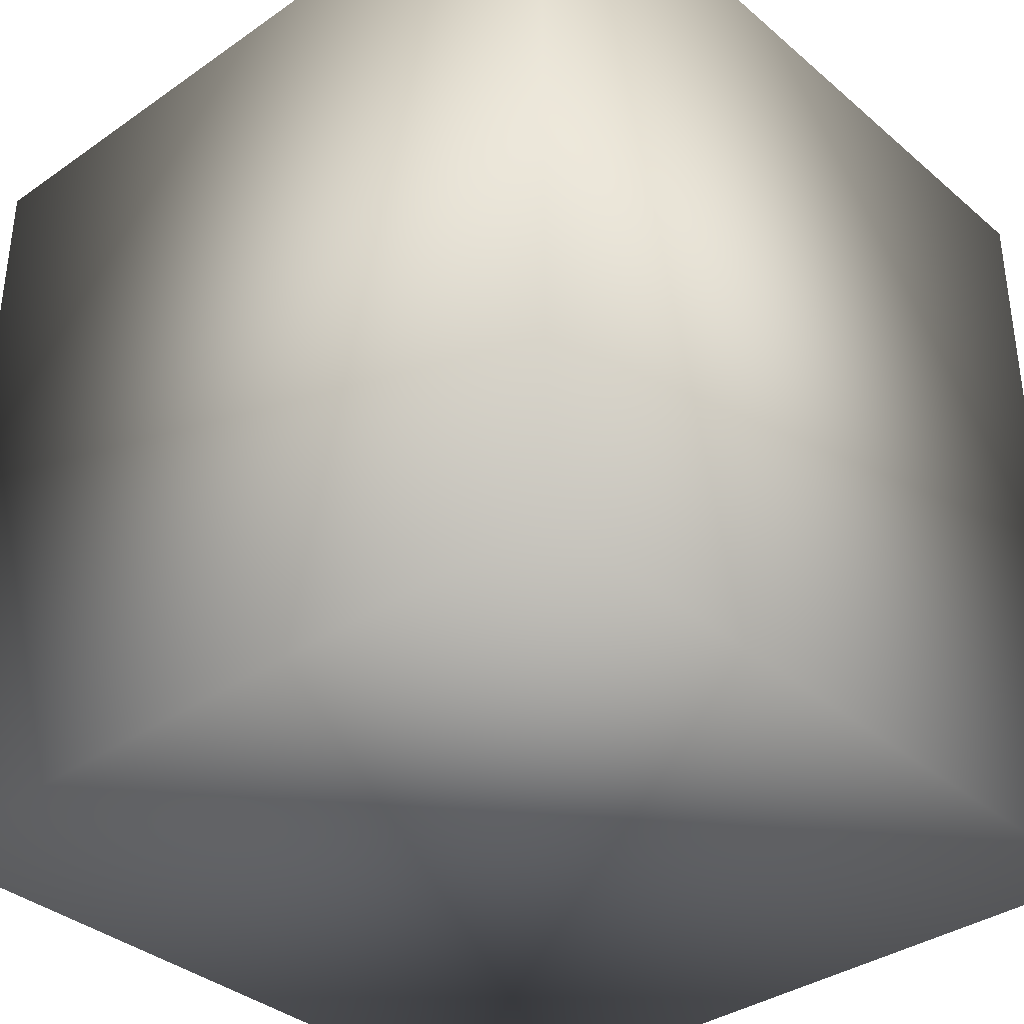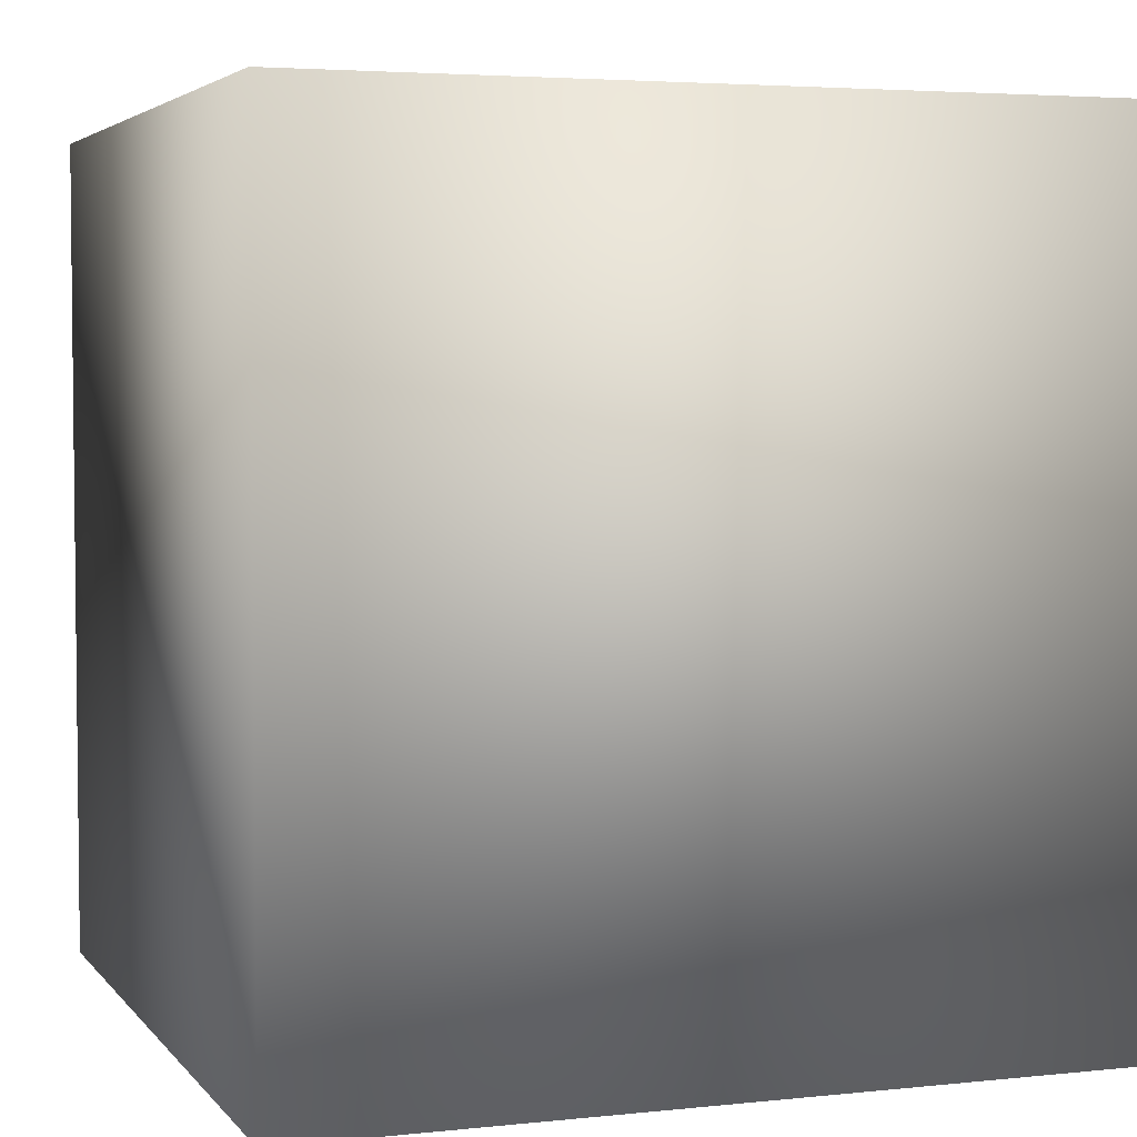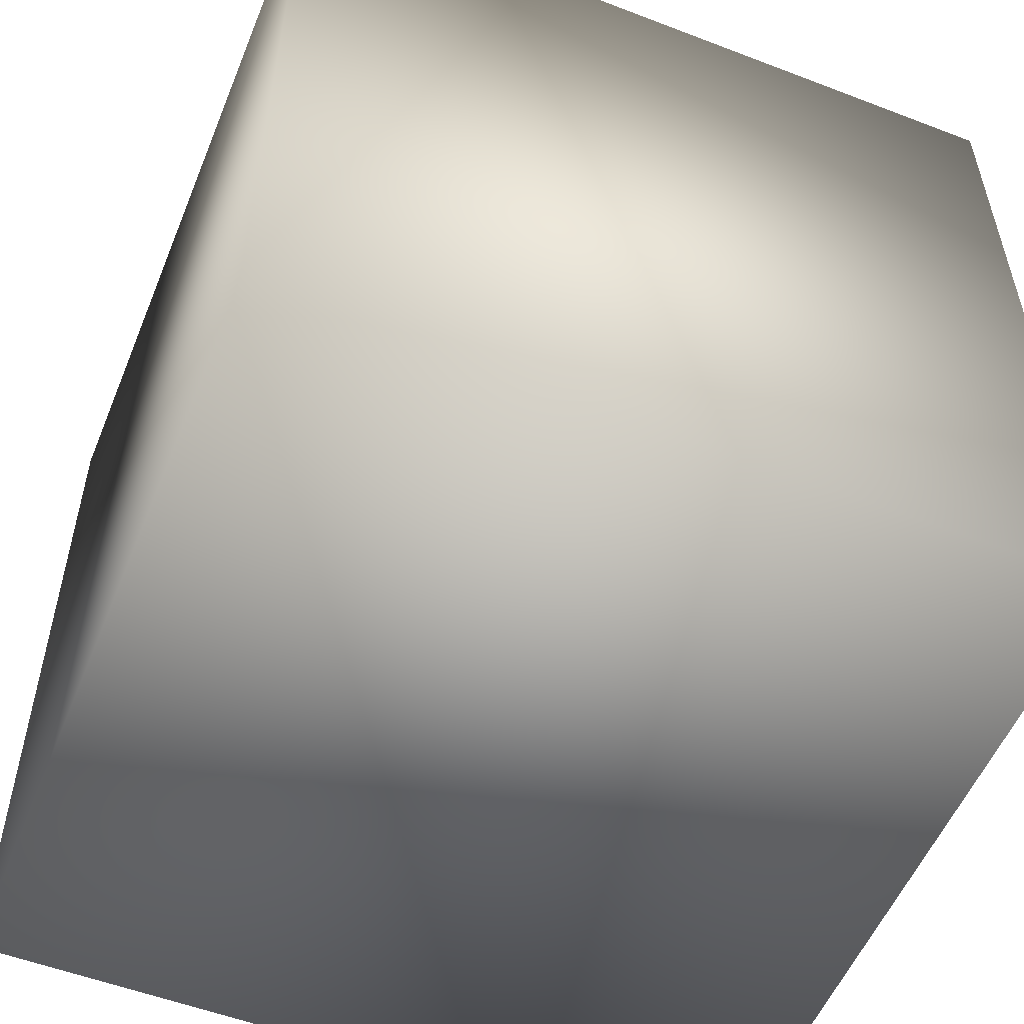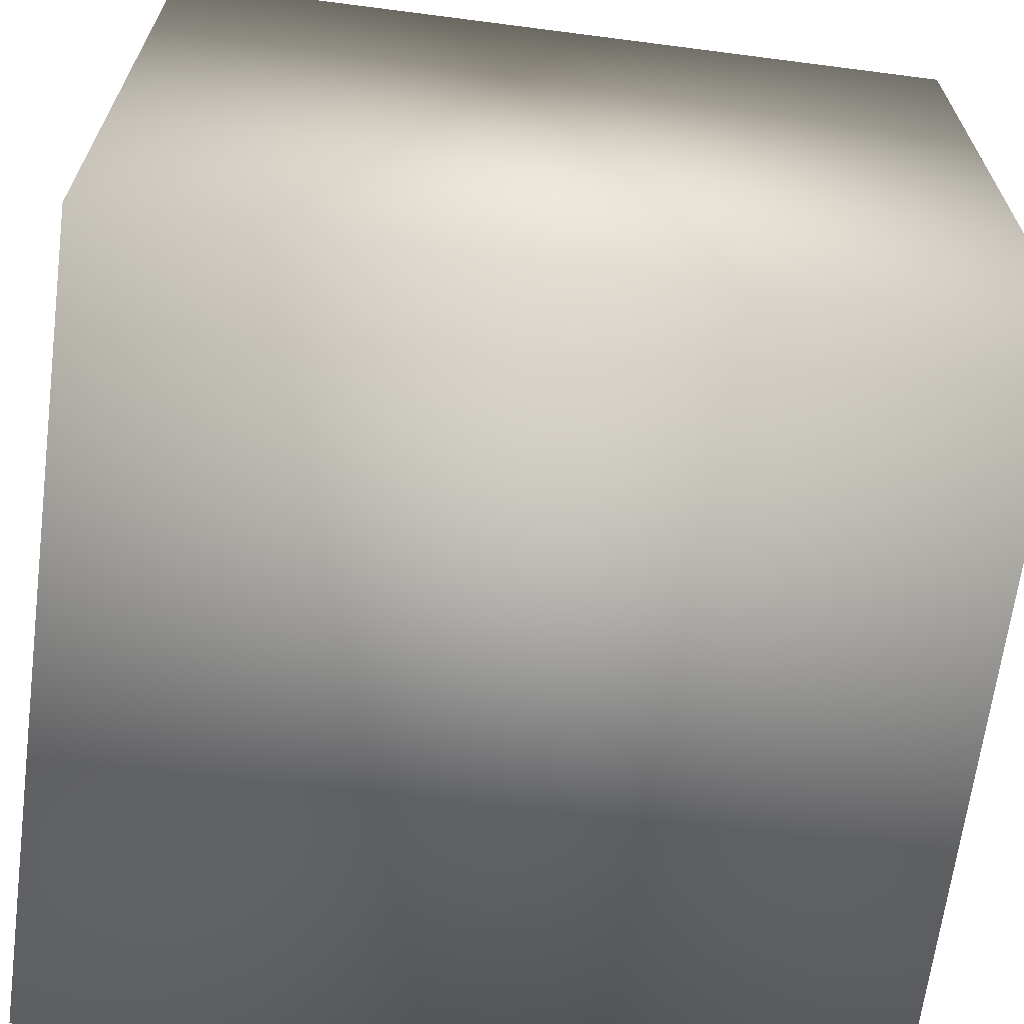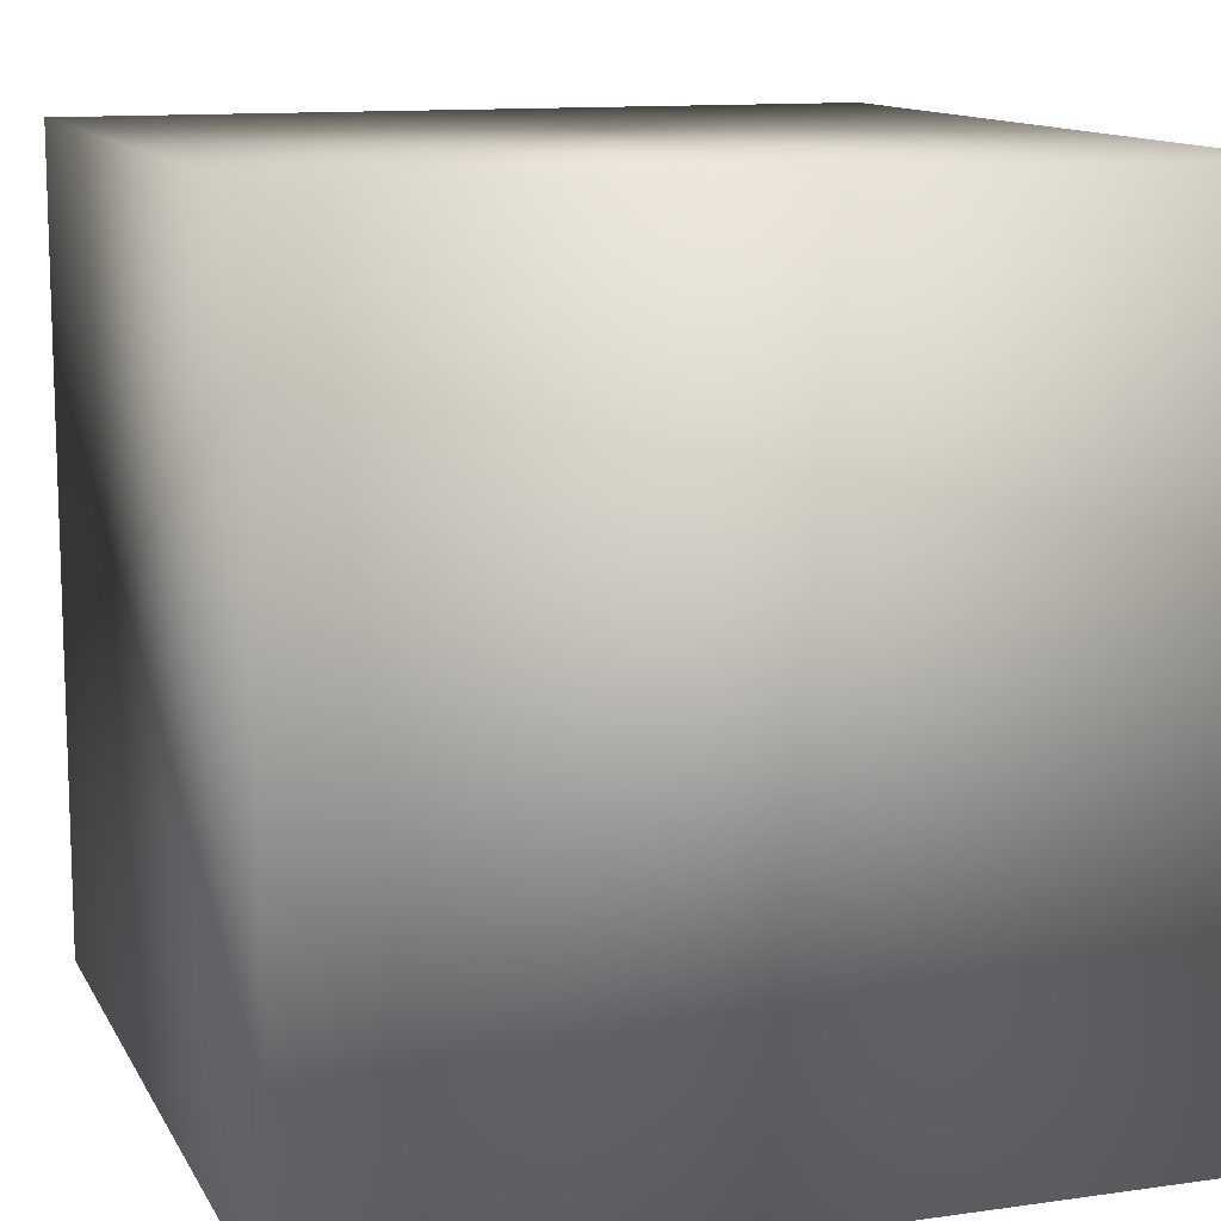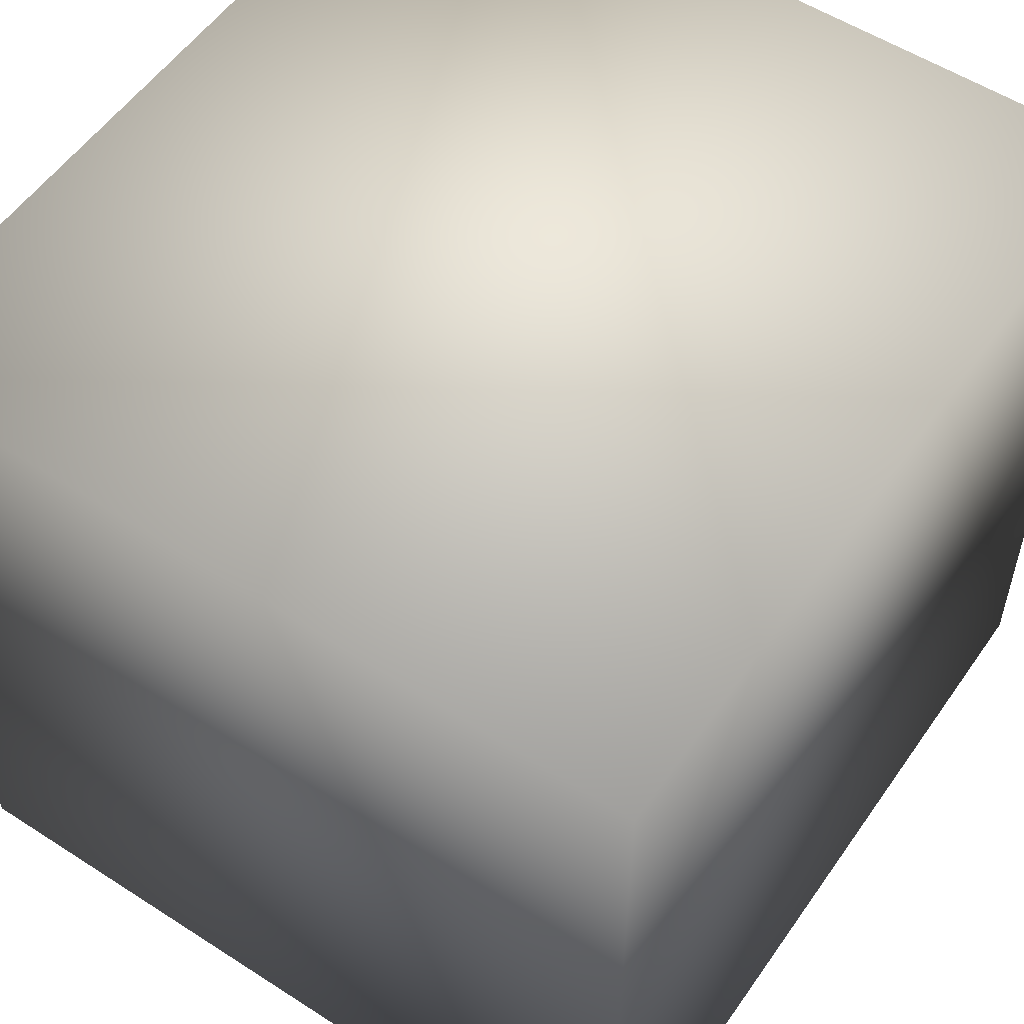
<metadata>
{"format":"obj","ext":"obj","renderer":"f3d","projection":"perspective","resolution":1024,"background":"white","views":[{"elev":-36.1,"azim":-137.8,"up":"+Y"},{"elev":4.0,"azim":70.5,"up":"+Y"},{"elev":-54.6,"azim":67.9,"up":"+Y"},{"elev":-66.2,"azim":-97.4,"up":"+Z"},{"elev":12.0,"azim":161.3,"up":"+Z"},{"elev":54.9,"azim":-145.7,"up":"+Z"}]}
</metadata>
<code>
g febg_christmas_001_ornament_03
v 0.4715 5.066e-07 -0.4758
v -0.4842 5.066e-07 -0.4758
v -0.4842 5.066e-07 0.4799
v 0.4715 5.066e-07 0.4799
v 0.4715 1.001 -0.4758
v 0.4715 1.001 0.4799
v -0.4842 1.001 0.4799
v -0.4842 1.001 -0.4758
v 0.4715 5.066e-07 -0.4758
v 0.4715 1.001 -0.4758
v -0.4842 1.001 -0.4758
v -0.4842 5.066e-07 -0.4758
v -0.4842 5.066e-07 -0.4758
v -0.4842 1.001 -0.4758
v -0.4842 1.001 0.4799
v -0.4842 5.066e-07 0.4799
v -0.4842 5.066e-07 0.4799
v -0.4842 1.001 0.4799
v 0.4715 1.001 0.4799
v 0.4715 5.066e-07 0.4799
v 0.4715 5.066e-07 0.4799
v 0.4715 1.001 0.4799
v 0.4715 1.001 -0.4758
v 0.4715 5.066e-07 -0.4758
g febg_christmas_001_ornament_03_0
f 3 2 1
f 4 3 1
f 7 6 5
f 8 7 5
f 11 10 9
f 12 11 9
f 15 14 13
f 16 15 13
f 19 18 17
f 20 19 17
f 23 22 21
f 24 23 21

</code>
